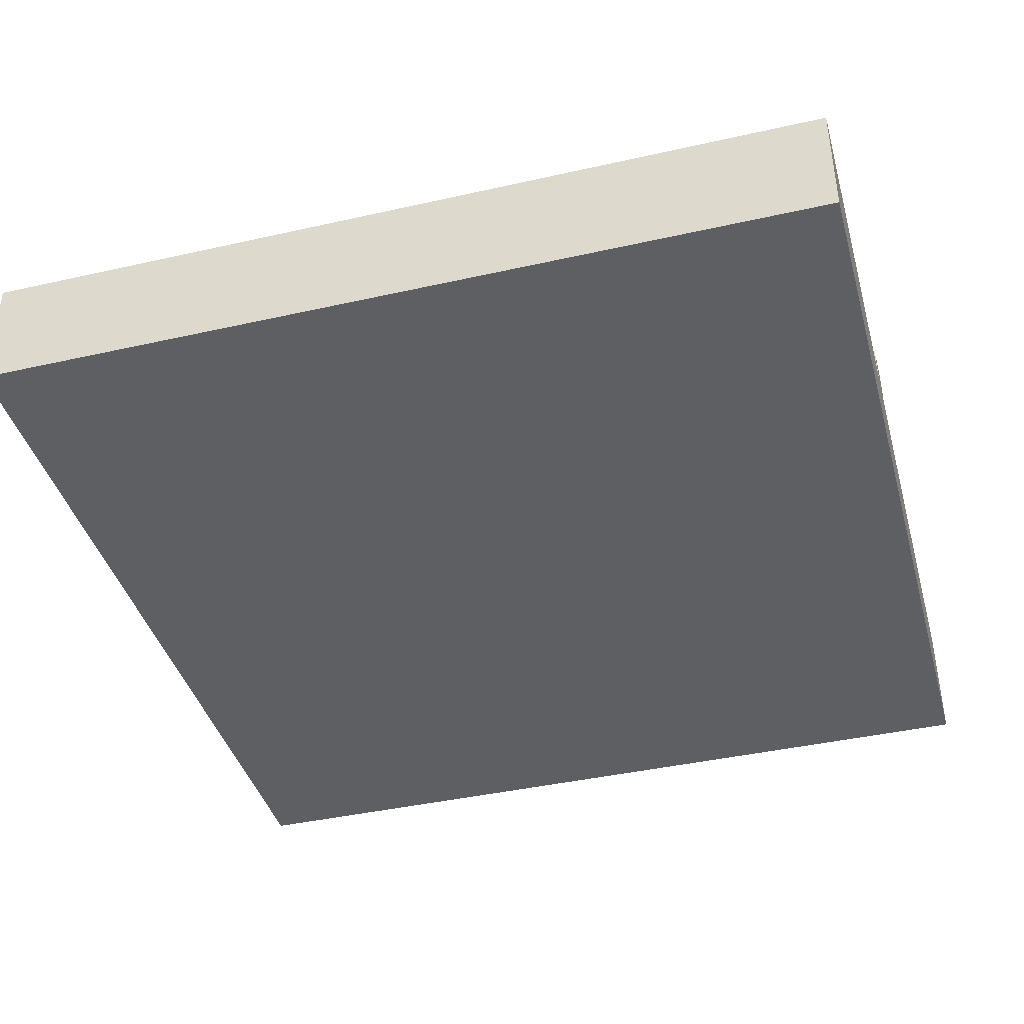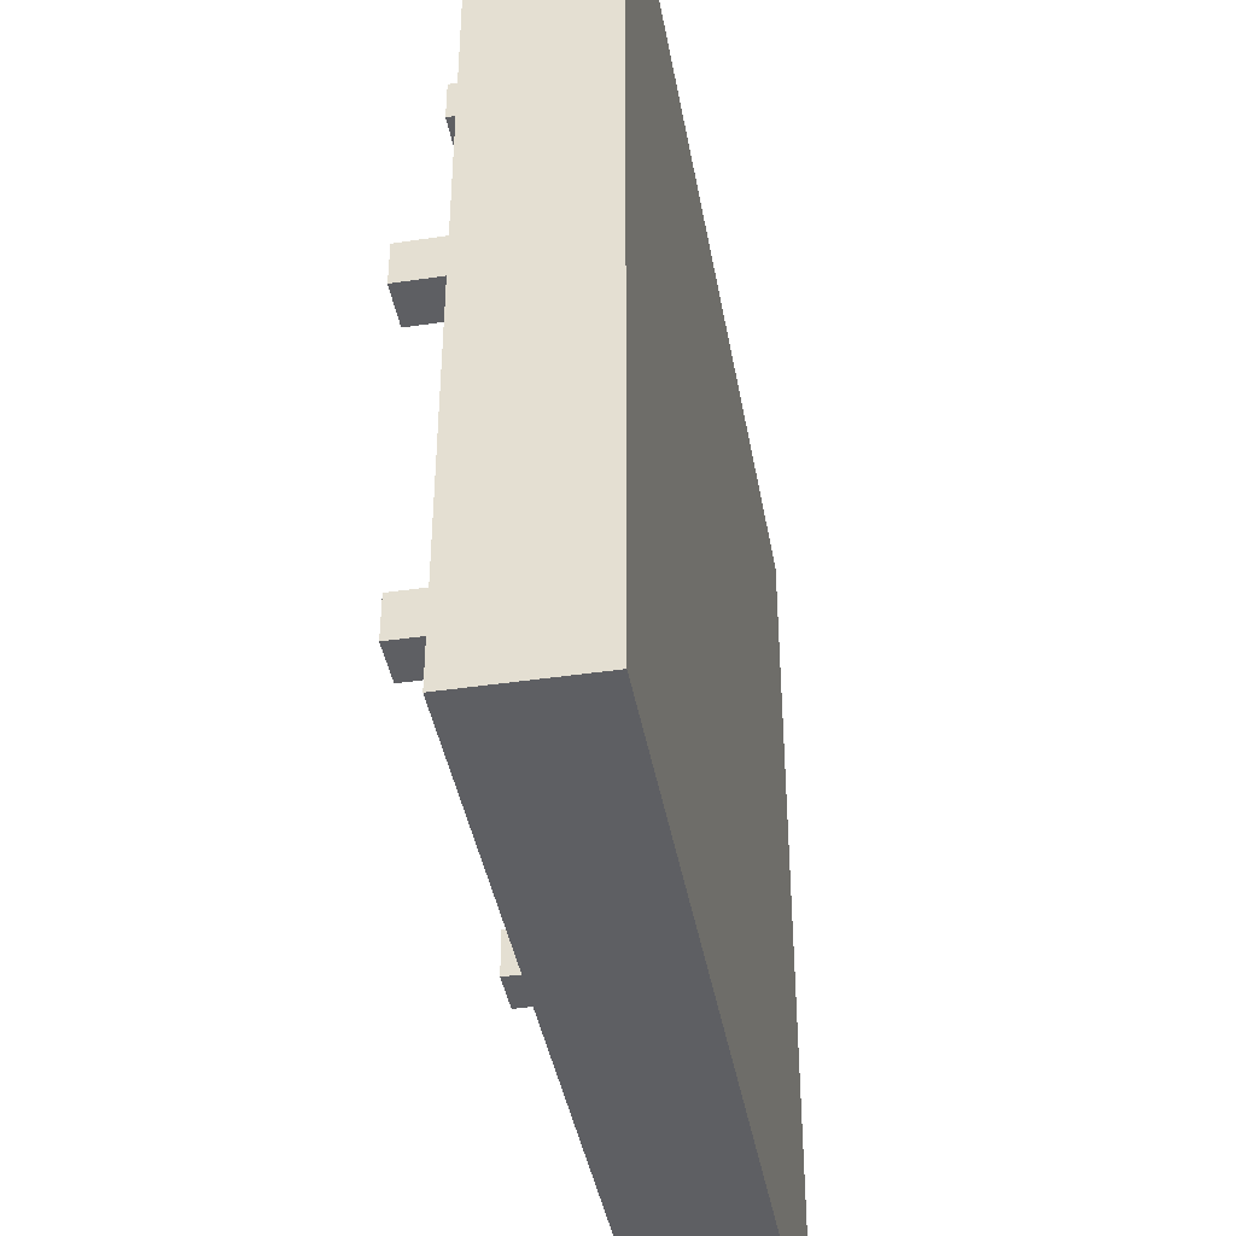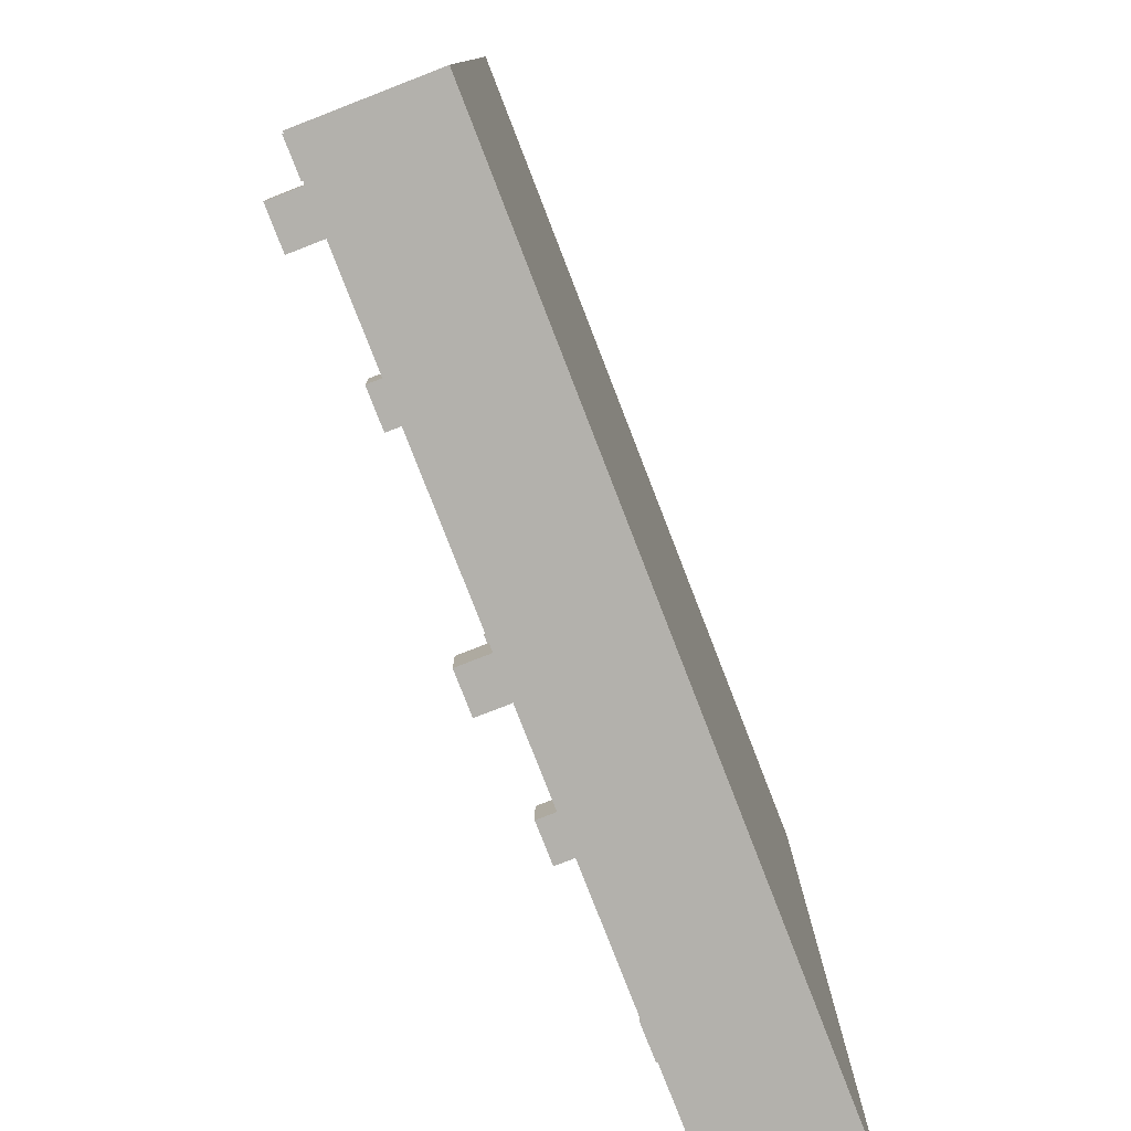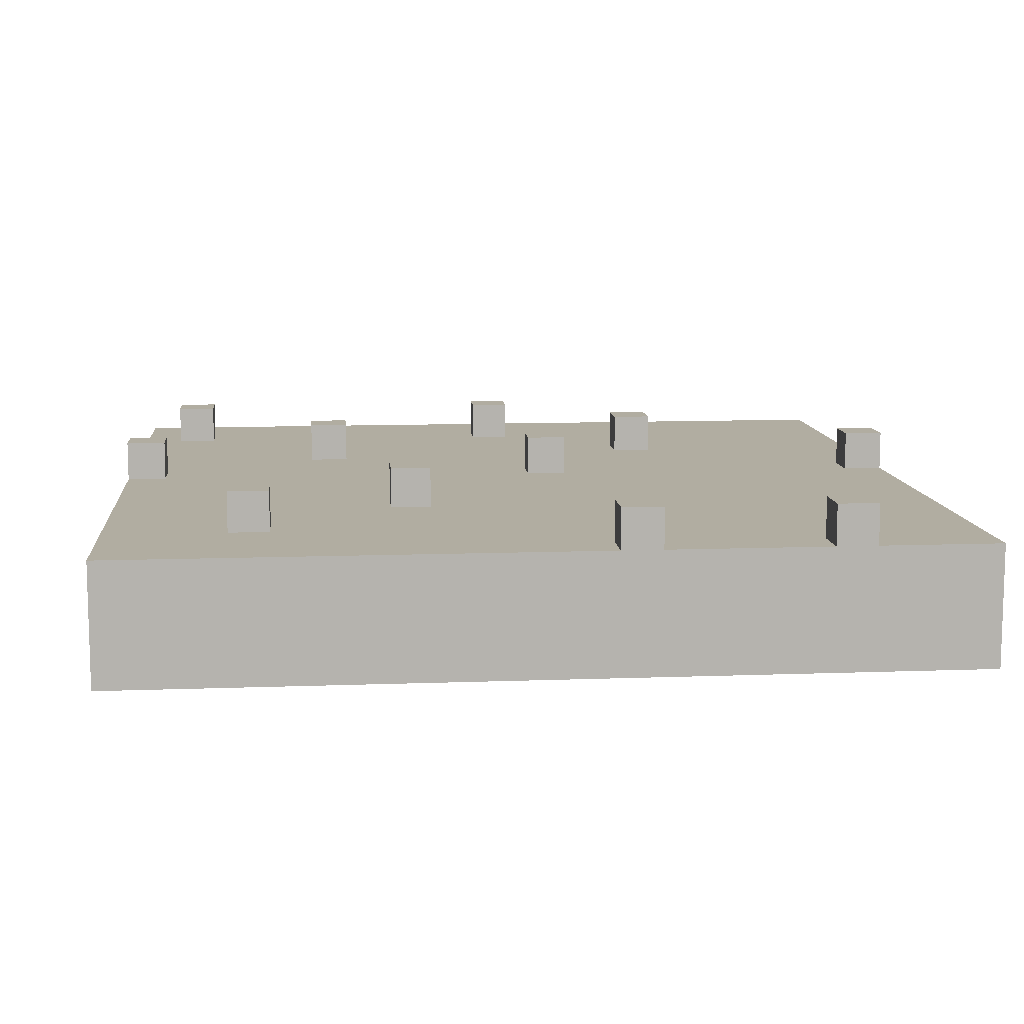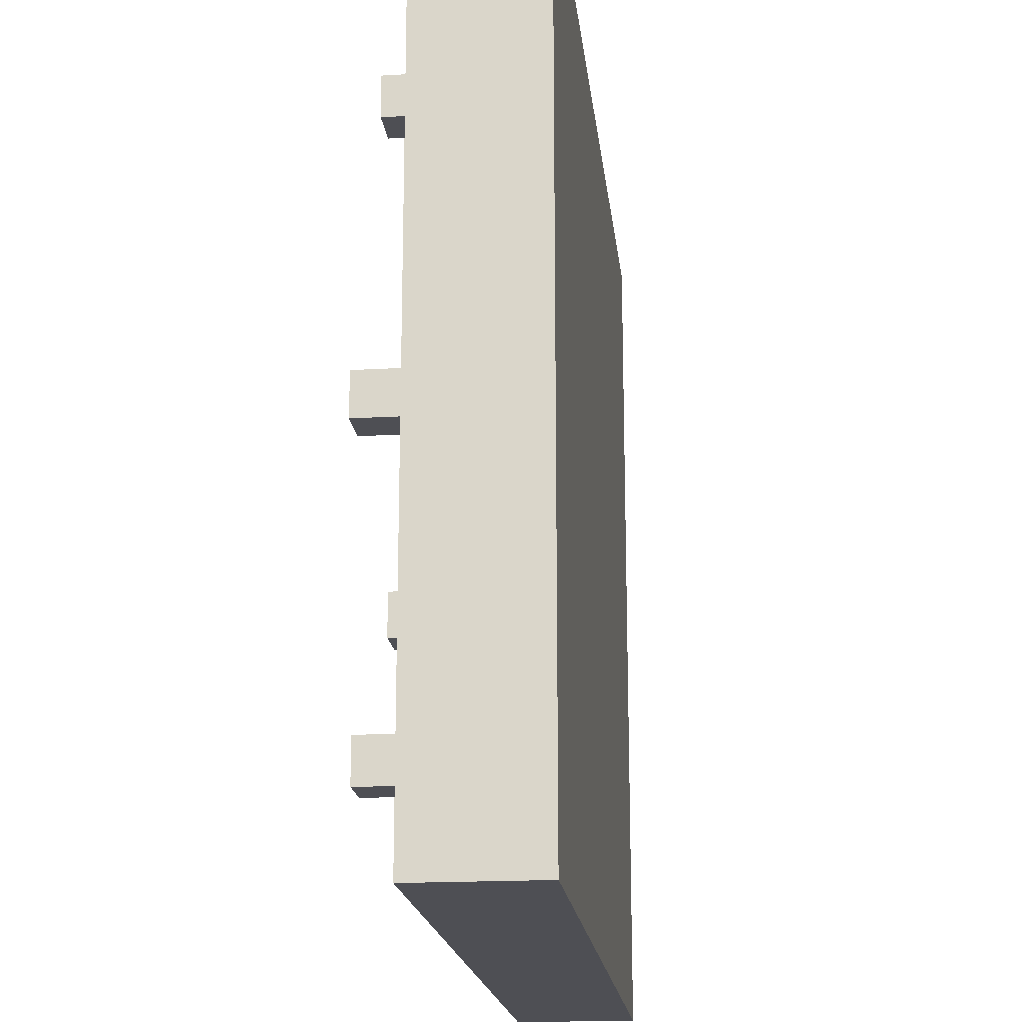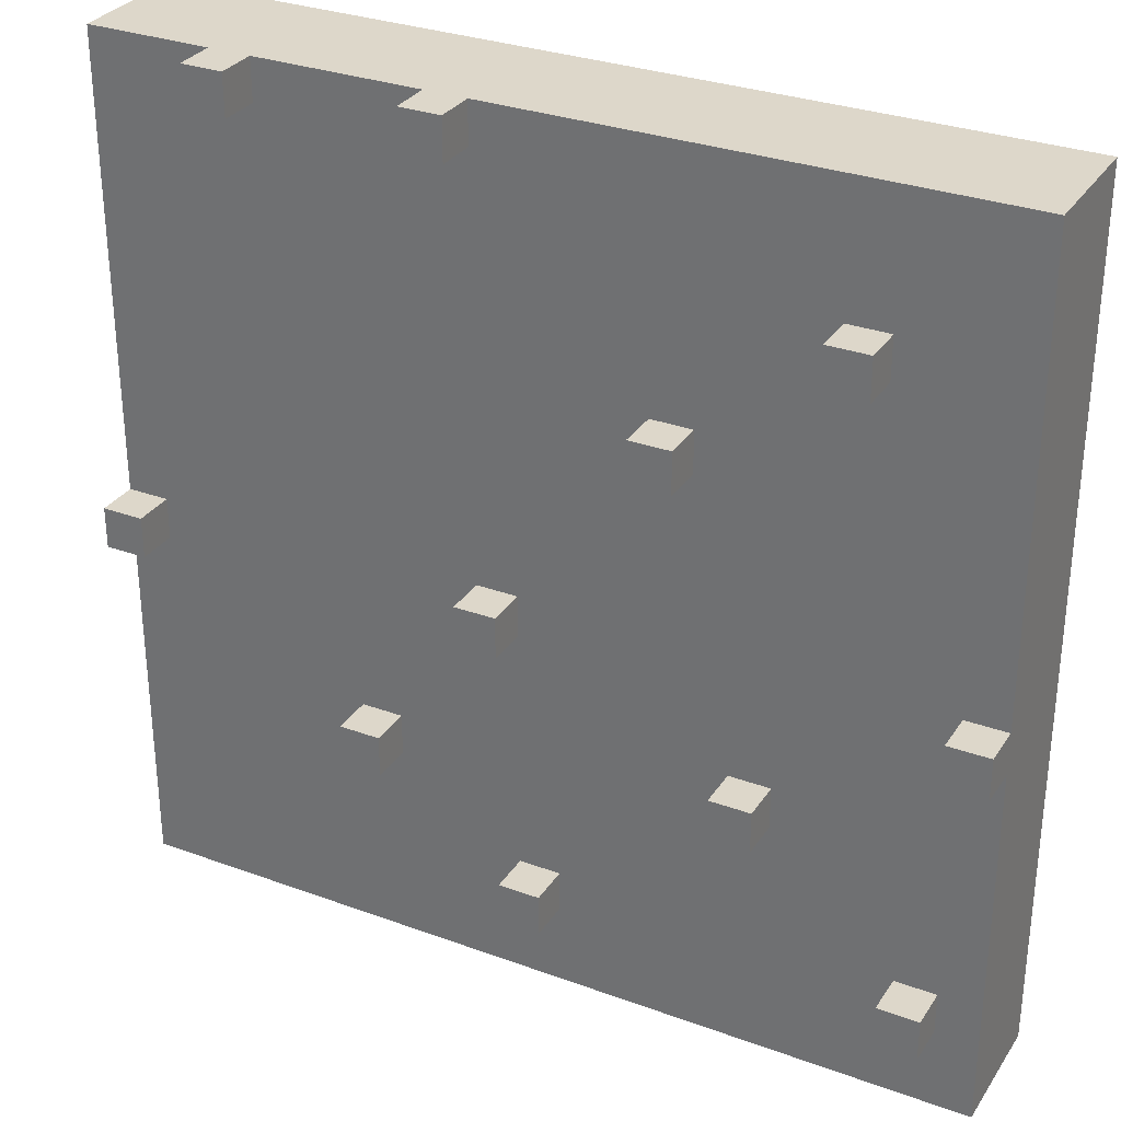
<metadata>
{"format":"obj","ext":"obj","renderer":"f3d","projection":"perspective","resolution":1024,"background":"white","views":[{"elev":-40.9,"azim":-164.6,"up":"+Y"},{"elev":-41.7,"azim":-79.9,"up":"+Z"},{"elev":-79.1,"azim":-68.8,"up":"+Z"},{"elev":10.4,"azim":-5.4,"up":"+Y"},{"elev":-18.4,"azim":-83.7,"up":"+Z"},{"elev":30.9,"azim":-152.3,"up":"+Z"}]}
</metadata>
<code>
v -10.5 0 10.5
v -10.5 0 -10.5
v -10.5 1 10.5
v -10.5 1 -10.5
v -10.5 3 10.5
v -10.5 3 -0.5
v -10.5 3 -1.5
v -10.5 3 -10.5
v -10.5 4 -0.5
v -10.5 4 -1.5
v -9.5 3 -7.5
v -9.5 3 -8.5
v -9.5 4 -7.5
v -9.5 4 -8.5
v -7.5 3 7.5
v -7.5 3 6.5
v -7.5 4 7.5
v -7.5 4 6.5
v -5.5 3 -3.5
v -5.5 3 -4.5
v -5.5 4 -3.5
v -5.5 4 -4.5
v -3.5 3 4.5
v -3.5 3 3.5
v -3.5 4 4.5
v -3.5 4 3.5
v -0.5 3 -7.5
v -0.5 3 -8.5
v -0.5 4 -7.5
v -0.5 4 -8.5
v 0.5 3 -0.5
v 0.5 3 -1.5
v 0.5 4 -0.5
v 0.5 4 -1.5
v 1.5 3 10.5
v 1.5 3 9.5
v 1.5 4 10.5
v 1.5 4 9.5
v 3.5 3 -4.5
v 3.5 3 -5.5
v 3.5 4 -4.5
v 3.5 4 -5.5
v 6.5 3 10.5
v 6.5 3 9.5
v 6.5 4 10.5
v 6.5 4 9.5
v 9.5 3 -0.5
v 9.5 3 -1.5
v 9.5 4 -0.5
v 9.5 4 -1.5
v -9.5 3 -0.5
v -9.5 3 -1.5
v -9.5 4 -0.5
v -9.5 4 -1.5
v -8.5 3 -7.5
v -8.5 3 -8.5
v -8.5 4 -7.5
v -8.5 4 -8.5
v -6.5 3 7.5
v -6.5 3 6.5
v -6.5 4 7.5
v -6.5 4 6.5
v -4.5 3 -3.5
v -4.5 3 -4.5
v -4.5 4 -3.5
v -4.5 4 -4.5
v -2.5 3 4.5
v -2.5 3 3.5
v -2.5 4 4.5
v -2.5 4 3.5
v 0.5 3 -7.5
v 0.5 3 -8.5
v 0.5 4 -7.5
v 0.5 4 -8.5
v 1.5 3 -0.5
v 1.5 3 -1.5
v 1.5 4 -0.5
v 1.5 4 -1.5
v 2.5 3 10.5
v 2.5 3 9.5
v 2.5 4 10.5
v 2.5 4 9.5
v 4.5 3 -4.5
v 4.5 3 -5.5
v 4.5 4 -4.5
v 4.5 4 -5.5
v 7.5 3 10.5
v 7.5 3 9.5
v 7.5 4 10.5
v 7.5 4 9.5
v 10.5 0 10.5
v 10.5 0 -10.5
v 10.5 1 10.5
v 10.5 1 -10.5
v 10.5 3 10.5
v 10.5 3 -0.5
v 10.5 3 -1.5
v 10.5 3 -10.5
v 10.5 4 -0.5
v 10.5 4 -1.5
v -10.5 0 10.5
v -10.5 1 10.5
v -10.5 3 10.5
v 1.5 3 10.5
v 1.5 4 10.5
v 2.5 3 10.5
v 2.5 4 10.5
v 6.5 3 10.5
v 6.5 4 10.5
v 7.5 3 10.5
v 7.5 4 10.5
v 10.5 0 10.5
v 10.5 1 10.5
v 10.5 3 10.5
v -7.5 3 7.5
v -7.5 4 7.5
v -6.5 3 7.5
v -6.5 4 7.5
v -3.5 3 4.5
v -3.5 4 4.5
v -2.5 3 4.5
v -2.5 4 4.5
v -10.5 3 -0.5
v -10.5 4 -0.5
v -9.5 3 -0.5
v -9.5 4 -0.5
v 0.5 3 -0.5
v 0.5 4 -0.5
v 1.5 3 -0.5
v 1.5 4 -0.5
v 9.5 3 -0.5
v 9.5 4 -0.5
v 10.5 3 -0.5
v 10.5 4 -0.5
v -5.5 3 -3.5
v -5.5 4 -3.5
v -4.5 3 -3.5
v -4.5 4 -3.5
v 3.5 3 -4.5
v 3.5 4 -4.5
v 4.5 3 -4.5
v 4.5 4 -4.5
v -9.5 3 -7.5
v -9.5 4 -7.5
v -8.5 3 -7.5
v -8.5 4 -7.5
v -0.5 3 -7.5
v -0.5 4 -7.5
v 0.5 3 -7.5
v 0.5 4 -7.5
v 1.5 3 9.5
v 1.5 4 9.5
v 2.5 3 9.5
v 2.5 4 9.5
v 6.5 3 9.5
v 6.5 4 9.5
v 7.5 3 9.5
v 7.5 4 9.5
v -7.5 3 6.5
v -7.5 4 6.5
v -6.5 3 6.5
v -6.5 4 6.5
v -3.5 3 3.5
v -3.5 4 3.5
v -2.5 3 3.5
v -2.5 4 3.5
v -10.5 3 -1.5
v -10.5 4 -1.5
v -9.5 3 -1.5
v -9.5 4 -1.5
v 0.5 3 -1.5
v 0.5 4 -1.5
v 1.5 3 -1.5
v 1.5 4 -1.5
v 9.5 3 -1.5
v 9.5 4 -1.5
v 10.5 3 -1.5
v 10.5 4 -1.5
v -5.5 3 -4.5
v -5.5 4 -4.5
v -4.5 3 -4.5
v -4.5 4 -4.5
v 3.5 3 -5.5
v 3.5 4 -5.5
v 4.5 3 -5.5
v 4.5 4 -5.5
v -9.5 3 -8.5
v -9.5 4 -8.5
v -8.5 3 -8.5
v -8.5 4 -8.5
v -0.5 3 -8.5
v -0.5 4 -8.5
v 0.5 3 -8.5
v 0.5 4 -8.5
v -10.5 0 -10.5
v -10.5 1 -10.5
v -10.5 3 -10.5
v 10.5 0 -10.5
v 10.5 1 -10.5
v 10.5 3 -10.5
v -10.5 0 10.5
v 10.5 0 10.5
v -10.5 0 -10.5
v 10.5 0 -10.5
v -10.5 3 10.5
v 1.5 3 10.5
v 2.5 3 10.5
v 6.5 3 10.5
v 7.5 3 10.5
v 10.5 3 10.5
v 1.5 3 9.5
v 2.5 3 9.5
v 6.5 3 9.5
v 7.5 3 9.5
v -7.5 3 7.5
v -6.5 3 7.5
v -7.5 3 6.5
v -6.5 3 6.5
v -3.5 3 4.5
v -2.5 3 4.5
v -3.5 3 3.5
v -2.5 3 3.5
v -10.5 3 -0.5
v -9.5 3 -0.5
v 0.5 3 -0.5
v 1.5 3 -0.5
v 9.5 3 -0.5
v 10.5 3 -0.5
v -10.5 3 -1.5
v -9.5 3 -1.5
v 0.5 3 -1.5
v 1.5 3 -1.5
v 9.5 3 -1.5
v 10.5 3 -1.5
v -5.5 3 -3.5
v -4.5 3 -3.5
v -5.5 3 -4.5
v -4.5 3 -4.5
v 3.5 3 -4.5
v 4.5 3 -4.5
v 3.5 3 -5.5
v 4.5 3 -5.5
v -9.5 3 -7.5
v -8.5 3 -7.5
v -0.5 3 -7.5
v 0.5 3 -7.5
v -9.5 3 -8.5
v -8.5 3 -8.5
v -0.5 3 -8.5
v 0.5 3 -8.5
v -10.5 3 -10.5
v 10.5 3 -10.5
v 1.5 4 10.5
v 2.5 4 10.5
v 6.5 4 10.5
v 7.5 4 10.5
v 1.5 4 9.5
v 2.5 4 9.5
v 6.5 4 9.5
v 7.5 4 9.5
v -7.5 4 7.5
v -6.5 4 7.5
v -7.5 4 6.5
v -6.5 4 6.5
v -3.5 4 4.5
v -2.5 4 4.5
v -3.5 4 3.5
v -2.5 4 3.5
v -10.5 4 -0.5
v -9.5 4 -0.5
v 0.5 4 -0.5
v 1.5 4 -0.5
v 9.5 4 -0.5
v 10.5 4 -0.5
v -10.5 4 -1.5
v -9.5 4 -1.5
v 0.5 4 -1.5
v 1.5 4 -1.5
v 9.5 4 -1.5
v 10.5 4 -1.5
v -5.5 4 -3.5
v -4.5 4 -3.5
v -5.5 4 -4.5
v -4.5 4 -4.5
v 3.5 4 -4.5
v 4.5 4 -4.5
v 3.5 4 -5.5
v 4.5 4 -5.5
v -9.5 4 -7.5
v -8.5 4 -7.5
v -0.5 4 -7.5
v 0.5 4 -7.5
v -9.5 4 -8.5
v -8.5 4 -8.5
v -0.5 4 -8.5
v 0.5 4 -8.5
f 3 2 1
f 4 2 3
f 5 4 3
f 6 4 5
f 7 4 6
f 8 4 7
f 9 7 6
f 10 7 9
f 13 12 11
f 14 12 13
f 17 16 15
f 18 16 17
f 21 20 19
f 22 20 21
f 25 24 23
f 26 24 25
f 29 28 27
f 30 28 29
f 33 32 31
f 34 32 33
f 37 36 35
f 38 36 37
f 41 40 39
f 42 40 41
f 45 44 43
f 46 44 45
f 49 48 47
f 50 48 49
f 51 52 53
f 53 52 54
f 55 56 57
f 57 56 58
f 59 60 61
f 61 60 62
f 63 64 65
f 65 64 66
f 67 68 69
f 69 68 70
f 71 72 73
f 73 72 74
f 75 76 77
f 77 76 78
f 79 80 81
f 81 80 82
f 83 84 85
f 85 84 86
f 87 88 89
f 89 88 90
f 91 92 93
f 93 92 94
f 93 94 95
f 95 94 96
f 96 94 97
f 97 94 98
f 96 97 99
f 99 97 100
f 104 103 102
f 106 104 102
f 106 105 104
f 107 105 106
f 108 106 102
f 110 108 102
f 110 109 108
f 111 109 110
f 112 102 101
f 113 110 102
f 113 102 112
f 114 110 113
f 117 116 115
f 118 116 117
f 121 120 119
f 122 120 121
f 125 124 123
f 126 124 125
f 129 128 127
f 130 128 129
f 133 132 131
f 134 132 133
f 137 136 135
f 138 136 137
f 141 140 139
f 142 140 141
f 145 144 143
f 146 144 145
f 149 148 147
f 150 148 149
f 151 152 153
f 153 152 154
f 155 156 157
f 157 156 158
f 159 160 161
f 161 160 162
f 163 164 165
f 165 164 166
f 167 168 169
f 169 168 170
f 171 172 173
f 173 172 174
f 175 176 177
f 177 176 178
f 179 180 181
f 181 180 182
f 183 184 185
f 185 184 186
f 187 188 189
f 189 188 190
f 191 192 193
f 193 192 194
f 195 196 198
f 196 197 199
f 198 196 199
f 199 197 200
f 203 202 201
f 204 202 203
f 205 206 211
f 207 208 212
f 212 208 213
f 209 210 214
f 212 213 215
f 213 214 215
f 205 211 215
f 211 212 215
f 215 214 216
f 205 215 217
f 216 214 218
f 218 214 219
f 217 218 219
f 219 214 220
f 217 219 221
f 220 214 222
f 205 217 223
f 221 222 223
f 217 221 223
f 223 222 224
f 222 214 225
f 224 222 225
f 225 214 226
f 214 210 227
f 226 214 227
f 227 210 228
f 224 225 230
f 230 225 231
f 226 227 232
f 232 227 233
f 230 231 235
f 233 234 235
f 232 233 235
f 231 232 235
f 229 230 235
f 235 234 236
f 229 235 237
f 236 234 238
f 238 234 239
f 239 234 240
f 237 238 241
f 238 239 241
f 240 234 242
f 229 237 243
f 241 242 243
f 237 241 243
f 243 242 244
f 244 242 245
f 245 242 246
f 229 243 247
f 244 245 248
f 248 245 249
f 246 242 250
f 248 249 251
f 249 250 251
f 229 247 251
f 247 248 251
f 242 234 252
f 251 250 252
f 250 242 252
f 253 254 257
f 257 254 258
f 255 256 259
f 259 256 260
f 261 262 263
f 263 262 264
f 265 266 267
f 267 266 268
f 269 270 275
f 275 270 276
f 271 272 277
f 277 272 278
f 273 274 279
f 279 274 280
f 281 282 283
f 283 282 284
f 285 286 287
f 287 286 288
f 289 290 293
f 293 290 294
f 291 292 295
f 295 292 296

</code>
